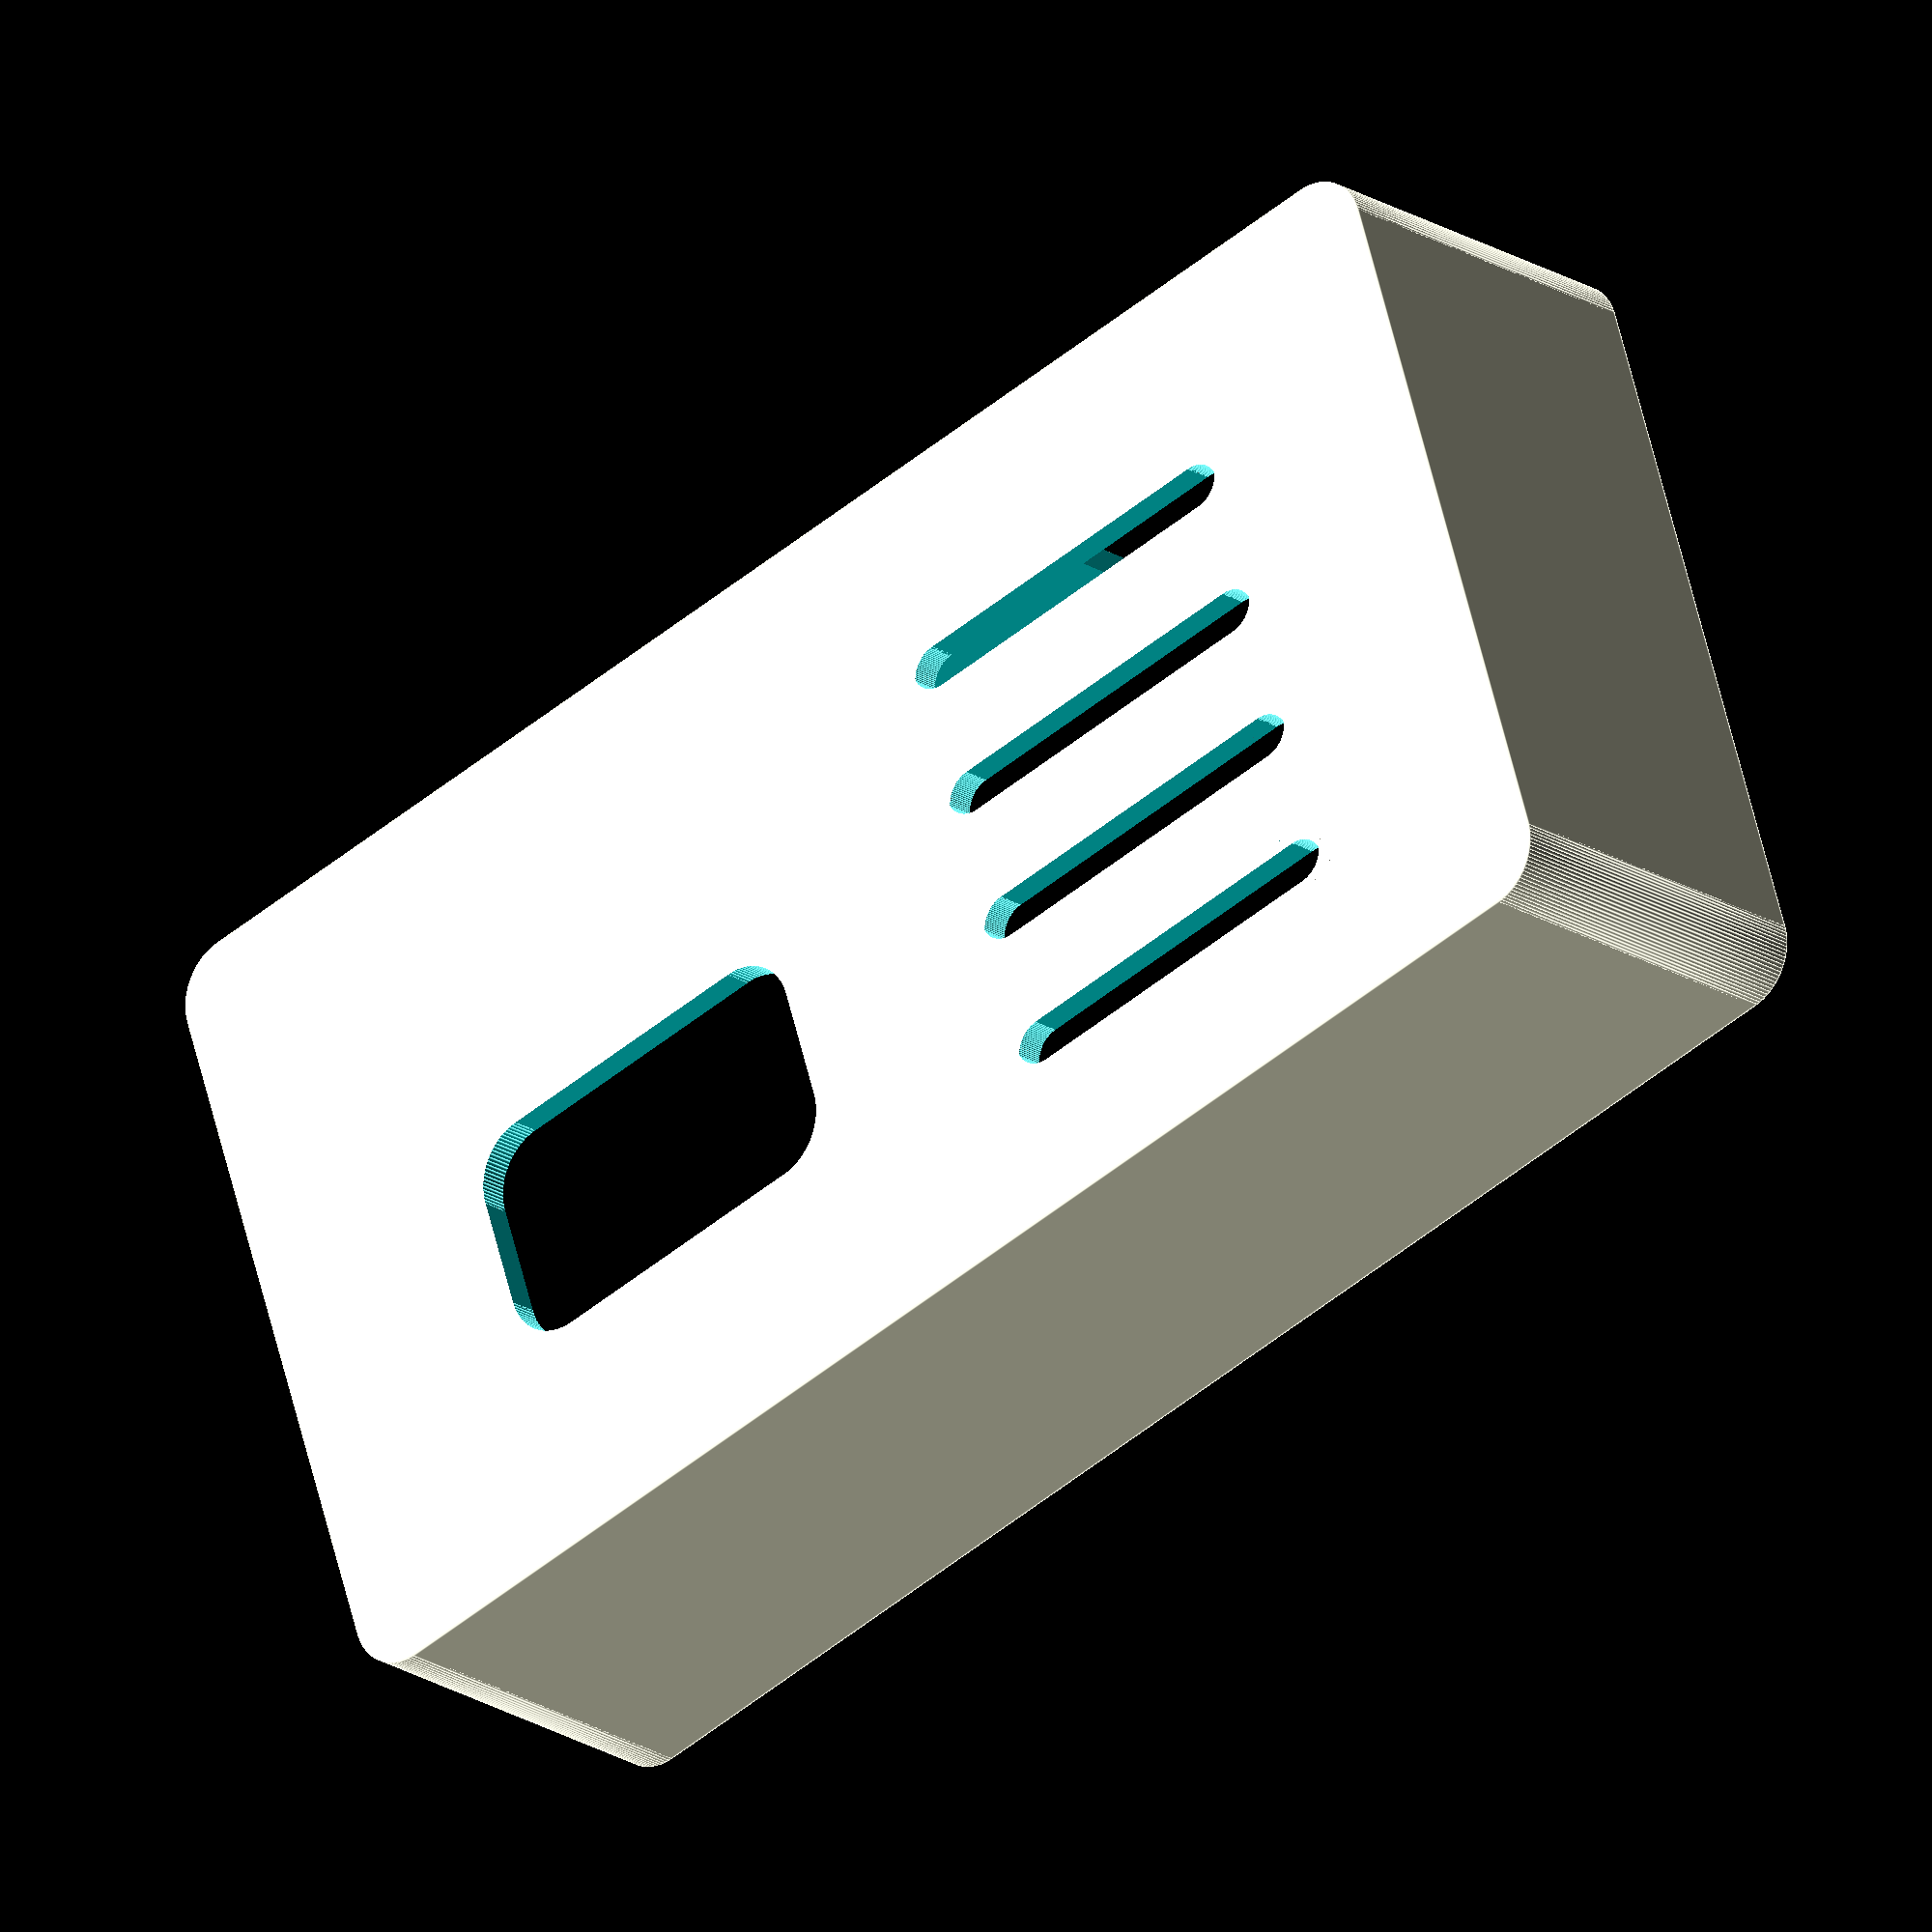
<openscad>
//54,5x27x11,5mm

$fn=100;

//#translate([0,0,7])opendtu_pcb();
//case_body();
//
rotate([0,180,0]) 
    case_top();



module case_body() {

//------------------------stamps for pcb
//bottom right
translate([4.5+94.75,5,2]) scale([1,1,1]) cylinder(h=10, d=3, center=false);
translate([4.5+94.75,5,2]) scale([1,1,1]) cylinder(h=5, d=8, center=false);
//top right
translate([4.5+94.75,45.5,2]) scale([1,1,1]) cylinder(h=10, d=3, center=false);
translate([4.5+94.75,45.5,2]) scale([1,1,1]) cylinder(h=5, d=8, center=false);
//top left
translate([4.5,45.5,2]) scale([1,1,1]) cylinder(h=10, d=3, center=false);
translate([4.5,45.5,2]) scale([1,1,1]) cylinder(h=5, d=8, center=false);
//bottom left
translate([4.5,5,2]) scale([1,1,1]) cylinder(h=10, d=3, center=false);
translate([4.5,5,2]) scale([1,1,1]) cylinder(h=5, d=8, center=false);


//------------------------case body
rotate([0,90,0]) translate([-29,-4,50]) cylinder(h=10,d=2,center=false);
rotate([0,90,0]) translate([-29,54,50]) cylinder(h=10,d=2,center=false);
difference() {
    translate([-4,-6,0]) roundedcube(112,62,30,4);
    translate([-2,-4,2]) roundedcube(108,58,30,4);
    translate([19.5,-6.5,21]) roundedcube(10,5,3,1);
}

}

module case_top() {

//------------------------case top (leave 1mm gap to body)
difference() {
    translate([-1.5,-3.5,2]) roundedcube(107,57,26,4); 
    translate([-0.5,-1.5,1.5]) cube([105,52,24.5]); //24
    //translate([-2,-4,1.5]) roundedcube(110,60,24.5,4); //24
    translate([59,13.5+9,2]) roundedcube(27.5,16,30,4);// cutout display
    translate([15,10,2]) roundedcube(27.5,3,30,2);// cutout esp32 + nrf
    translate([15,20,2]) roundedcube(27.5,3,30,2);
    translate([15,30,2]) roundedcube(27.5,3,30,2);
    translate([15,40,2]) roundedcube(27.5,3,30,2);
    translate([9,-5,1.5])cube([30,10,23.5]); //cutout usb + esp32

    //translate([56,26,-5]) scale([1,1,1]) cylinder(h=20, d=17, center=true);
}

//------------------------stamps for case top
//bottom right
difference() {
    translate([4.5+94.75,5,9]) scale([1,1,1]) cylinder(h=18, d=8, center=false);
    translate([4.5+94.75,5,2]) scale([1,1,1]) cylinder(h=11, d=4, center=false);
}
//top right
difference() {
    translate([4.5+94.75,45.5,9]) scale([1,1,1]) cylinder(h=18, d=8, center=false);
    translate([4.5+94.75,45.5,2]) scale([1,1,1]) cylinder(h=11, d=4, center=false);
}
//top left
difference() {
    translate([4.5,45.5,9]) scale([1,1,1]) cylinder(h=18, d=8, center=false);
    translate([4.5,45.5,2]) scale([1,1,1]) cylinder(h=11, d=4, center=false);
}
//bottom left
difference() {
    translate([4.5,5,9]) scale([1,1,1]) cylinder(h=18, d=8, center=false);
    translate([4.5,5,2]) scale([1,1,1]) cylinder(h=11, d=4, center=false);
}

}


module opendtu_pcb() {
    //esp32
    translate([10,-4,2])cube([28,55,14]);
    translate([20.5,-5,14])cube([8,6,3]);
    //nrf
    translate([44,9,2])cube([15.5,39,14]);
    //display
    translate([59,13.5,2])cube([27.5,27.5,13.5]);
    translate([59,13.5+9,2])cube([27.5,16,17]);
    difference(){
        cube([104,50,2]); //pcb
        //bottom left
        translate([2.5+2.25,2.5+2.25,-0.5]) cylinder(h=10,d=4.5,center=false); 
        //bottom right
        translate([2.5+99-2.25,2.5+2.25,-0.5]) cylinder(h=10,d=4.5,center=true);
        //top left
        translate([2.5+2.25,2.5+45-2.25,-0.5]) cylinder(h=10,d=4.5,center=false);
        //top right
        translate([2.5+99-2.25,2.5+45-2.25,-0.5]) cylinder(h=10,d=4.5,center=true);

    }
}


module roundedcube(xx, yy, height, radius) {

difference(){

    cube([xx,yy,height]);

    difference(){
        translate([-.5,-.5,-.2])
        cube([radius+.5,radius+.5,height+.5]);

        translate([radius,radius,height/2])
        cylinder(height,radius,radius,true);
    }
    translate([xx,0,0])
    rotate(90)
    difference(){
        translate([-.5,-.5,-.2])
        cube([radius+.5,radius+.5,height+.5]);

        translate([radius,radius,height/2])
        cylinder(height,radius,radius,true);
    }

    translate([xx,yy,0])
    rotate(180)
    difference(){
        translate([-.5,-.5,-.2])
        cube([radius+.5,radius+.5,height+.5]);

        translate([radius,radius,height/2])
        cylinder(height,radius,radius,true);
    }

    translate([0,yy,0])
    rotate(270)
    difference(){
        translate([-.5,-.5,-.2])
        cube([radius+.5,radius+.5,height+.5]);

        translate([radius,radius,height/2])
        cylinder(height,radius,radius,true);
    }
}
}
</openscad>
<views>
elev=200.5 azim=17.6 roll=319.2 proj=o view=edges
</views>
